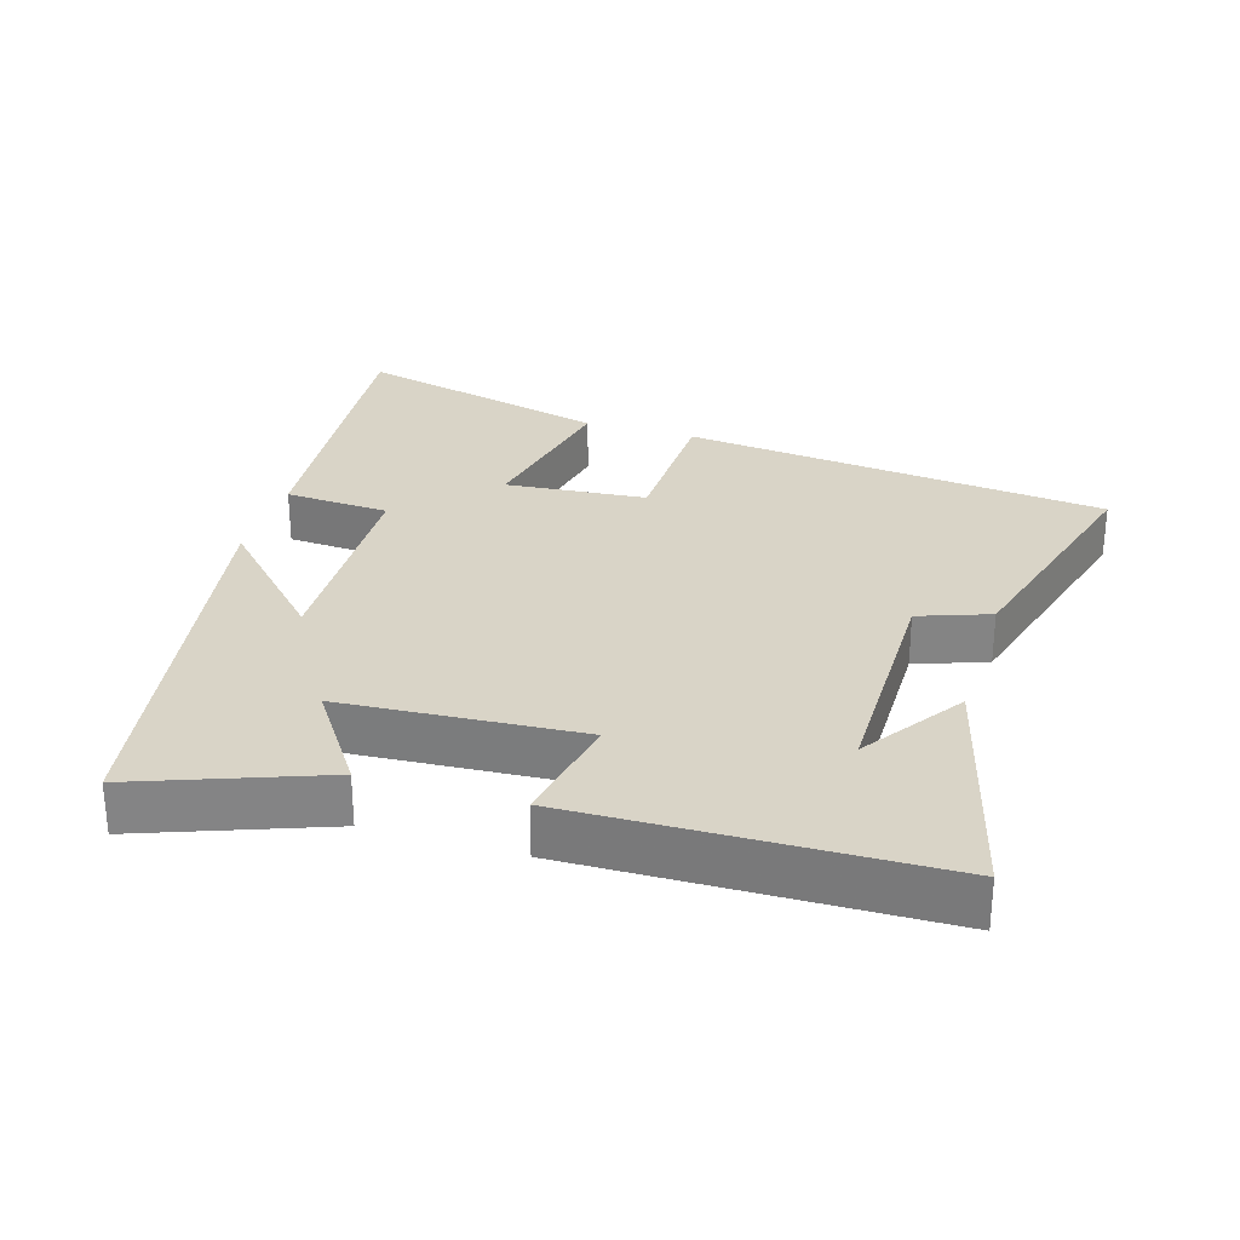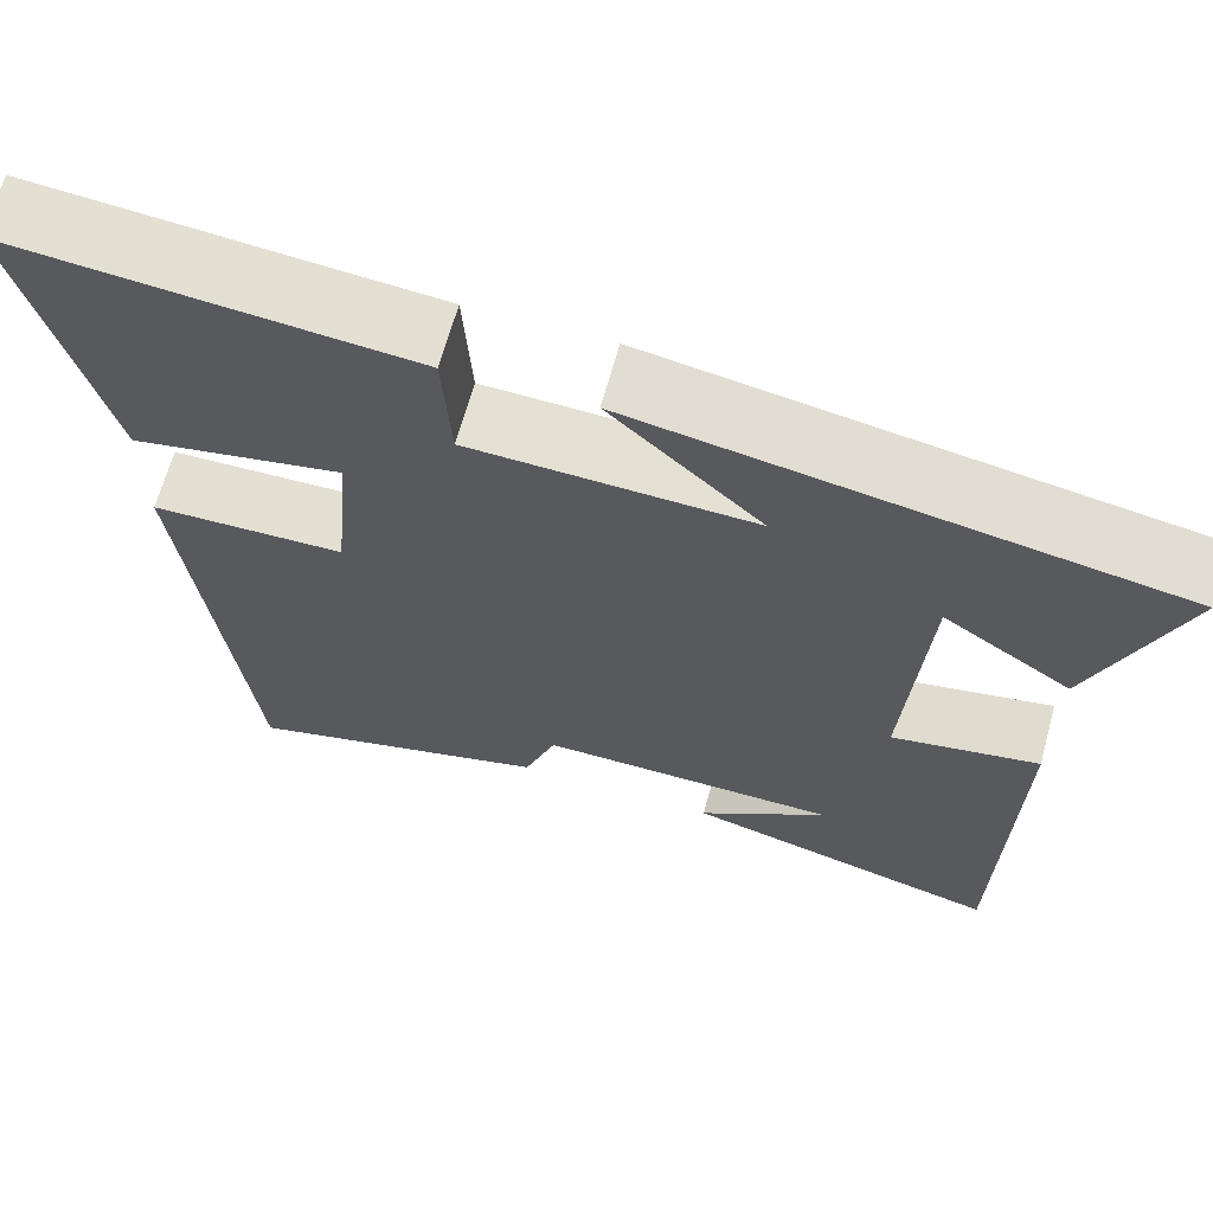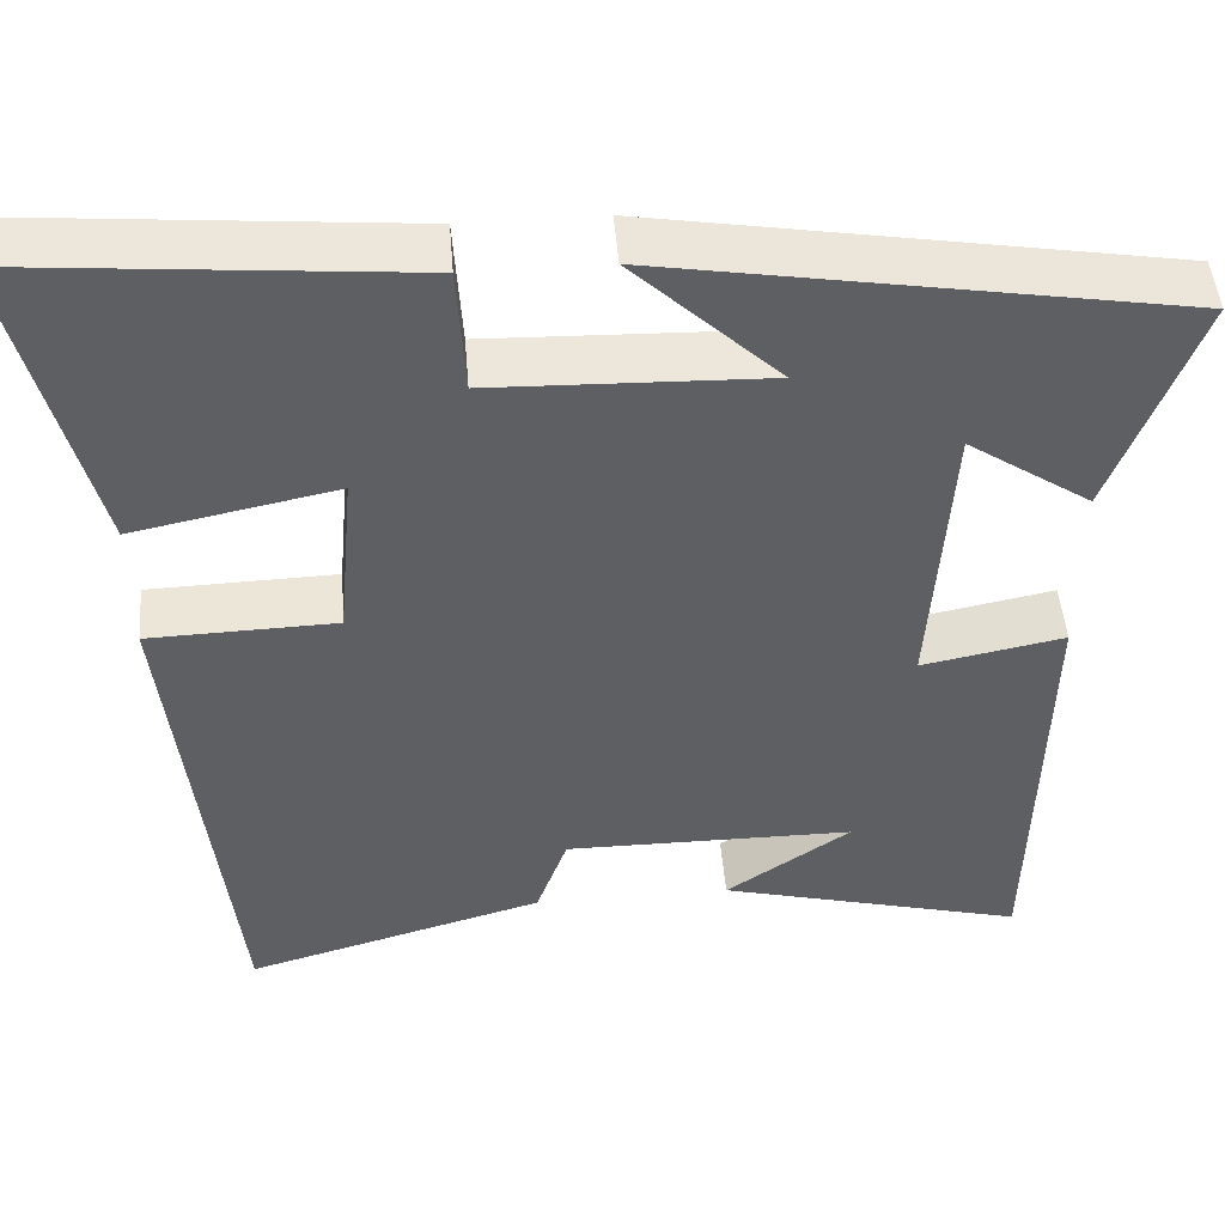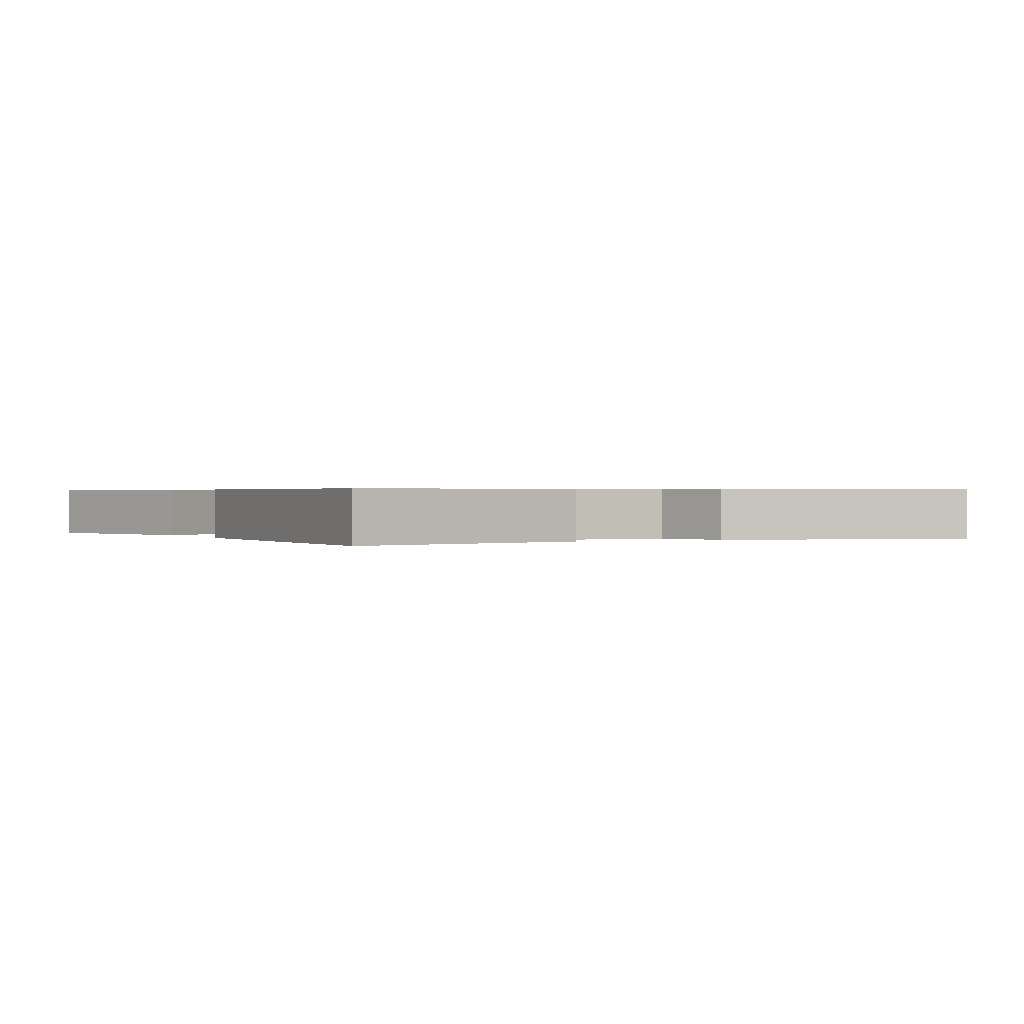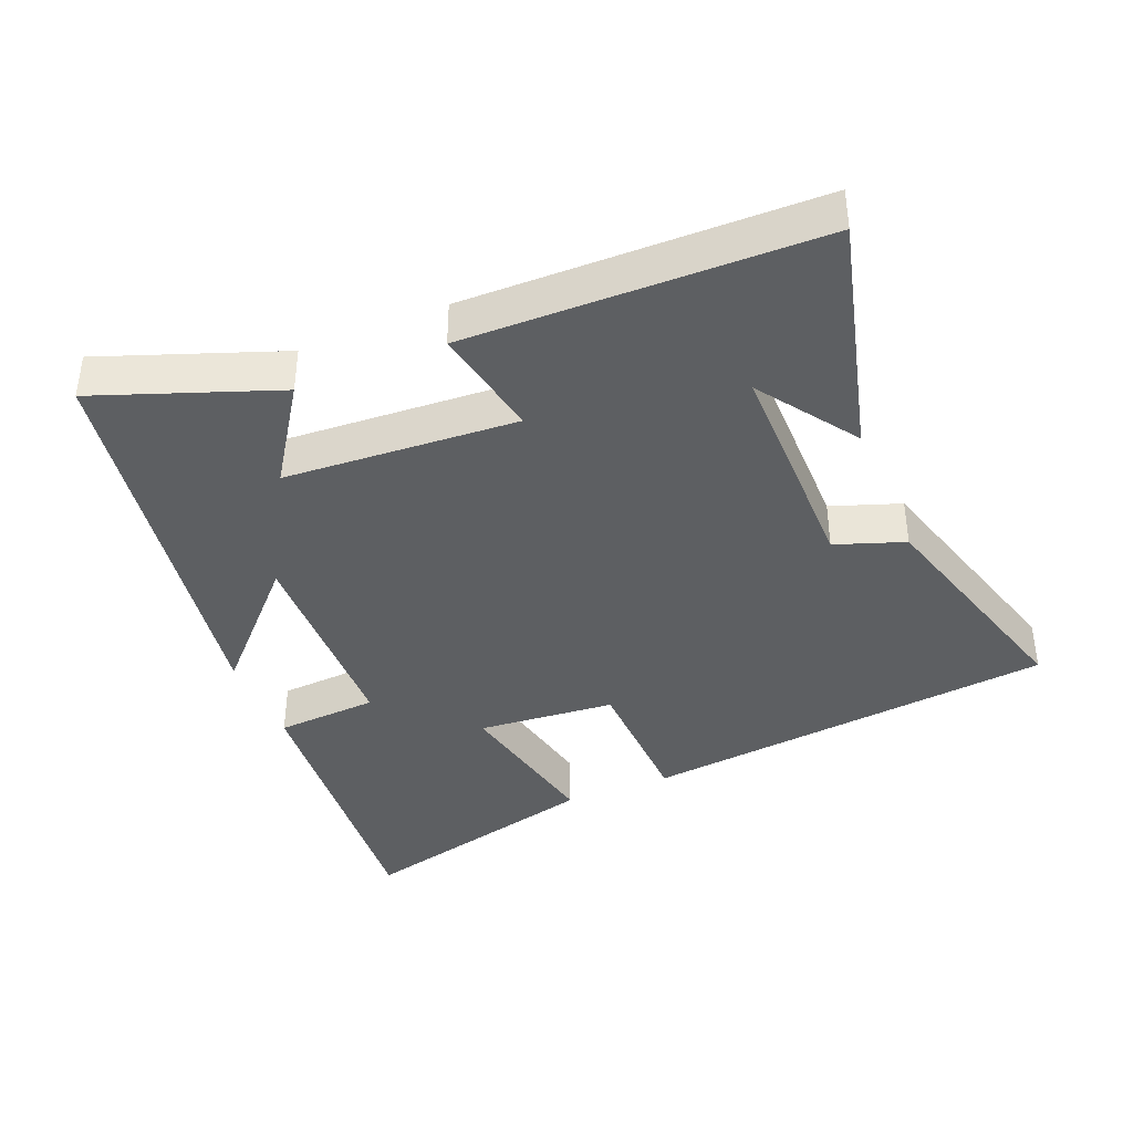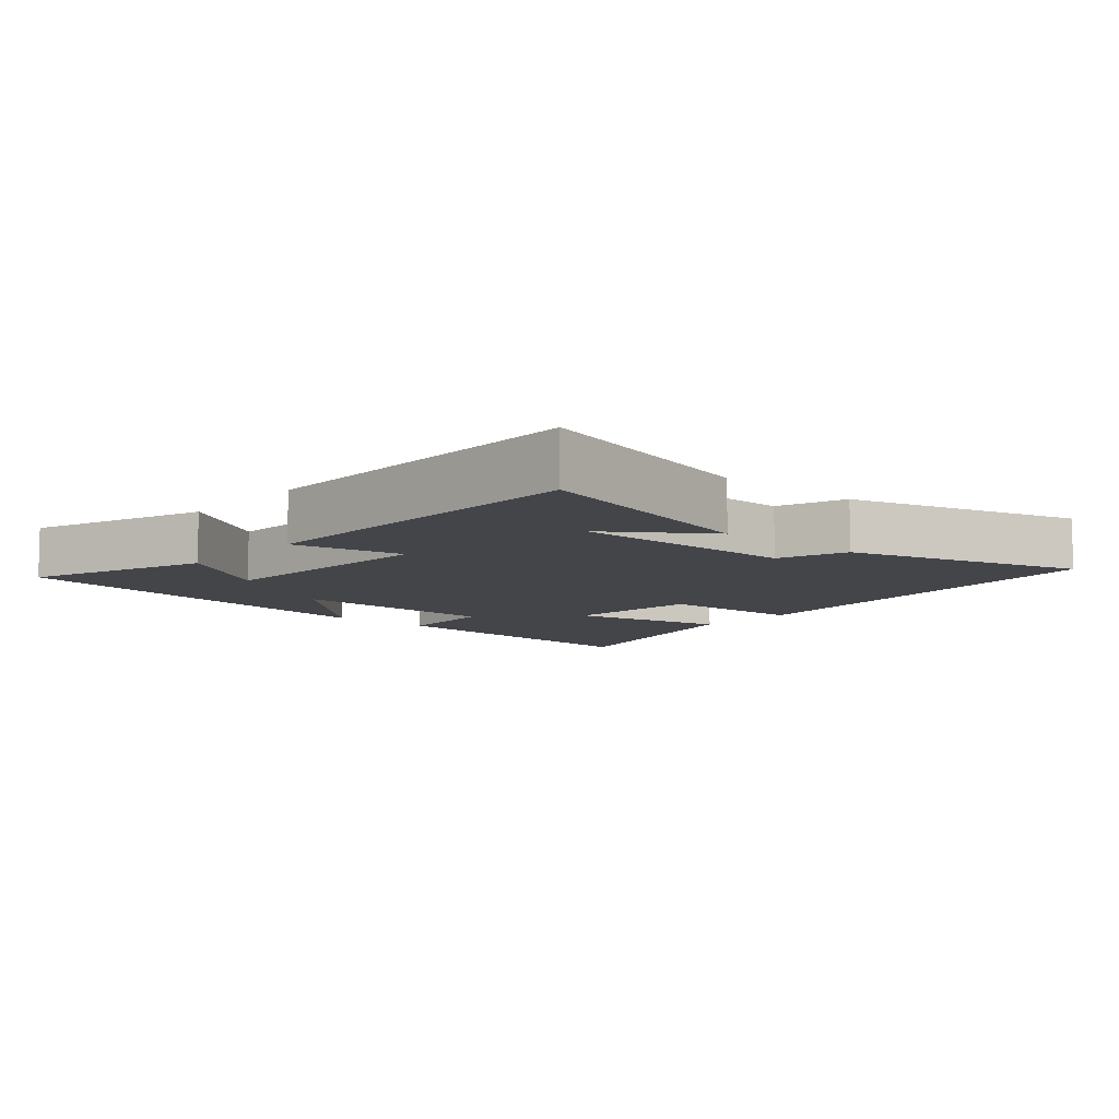
<metadata>
{"format":"obj","ext":"obj","renderer":"f3d","projection":"perspective","resolution":1024,"background":"white","views":[{"elev":28.8,"azim":106.9,"up":"+Y"},{"elev":66.1,"azim":15.4,"up":"+Z"},{"elev":48.2,"azim":-4.6,"up":"+Z"},{"elev":0.5,"azim":154.2,"up":"+Y"},{"elev":-39.5,"azim":112.6,"up":"+Y"},{"elev":-8.6,"azim":139.1,"up":"+Y"}]}
</metadata>
<code>
v 0.49 0.07 -0.593
v 0.136 0.07 -0.5
v 0.28 0.07 -0.401
v -0.054 0.07 -0.399
v -0.09 0.07 -0.5
v -0.434 0.07 -0.598
v -0.5 0.07 0.013
v -0.285 0.07 0.019
v -0.267 0.07 0.221
v -0.5 0.07 0.173
v -0.592 0.07 0.539
v -0.15 0.07 0.5
v -0.141 0.07 0.35
v 0.173 0.07 0.34
v 0.006 0.07 0.5
v 0.597 0.07 0.4
v 0.5 0.07 0.138
v 0.358 0.07 0.234
v 0.336 0.07 -0.108
v 0.5 0.07 -0.076
v 0.49 0 -0.593
v 0.136 0 -0.5
v 0.28 0 -0.401
v -0.054 0 -0.399
v -0.09 0 -0.5
v -0.434 0 -0.598
v -0.5 0 0.013
v -0.285 0 0.019
v -0.267 0 0.221
v -0.5 0 0.173
v -0.592 0 0.539
v -0.15 0 0.5
v -0.141 0 0.35
v 0.173 0 0.34
v 0.006 0 0.5
v 0.597 0 0.4
v 0.5 0 0.138
v 0.358 0 0.234
v 0.336 0 -0.108
v 0.5 0 -0.076
f 19 20 1
f 15 16 17 18
f 14 15 18
f 13 14 18 19
f 10 11 12 13
f 9 10 13
f 8 9 13 19
f 4 5 6 7
f 3 4 7 8
f 1 2 3
f 19 1 3
f 3 8 19
f 21 40 39
f 38 37 36 35
f 38 35 34
f 39 38 34 33
f 33 32 31 30
f 33 30 29
f 39 33 29 28
f 27 26 25 24
f 28 27 24 23
f 23 22 21
f 23 21 39
f 39 28 23
f 1 21 22 2
f 2 22 23 3
f 3 23 24 4
f 4 24 25 5
f 5 25 26 6
f 6 26 27 7
f 7 27 28 8
f 8 28 29 9
f 9 29 30 10
f 10 30 31 11
f 11 31 32 12
f 12 32 33 13
f 13 33 34 14
f 14 34 35 15
f 15 35 36 16
f 16 36 37 17
f 17 37 38 18
f 18 38 39 19
f 19 39 40 20
f 20 40 21 1

</code>
